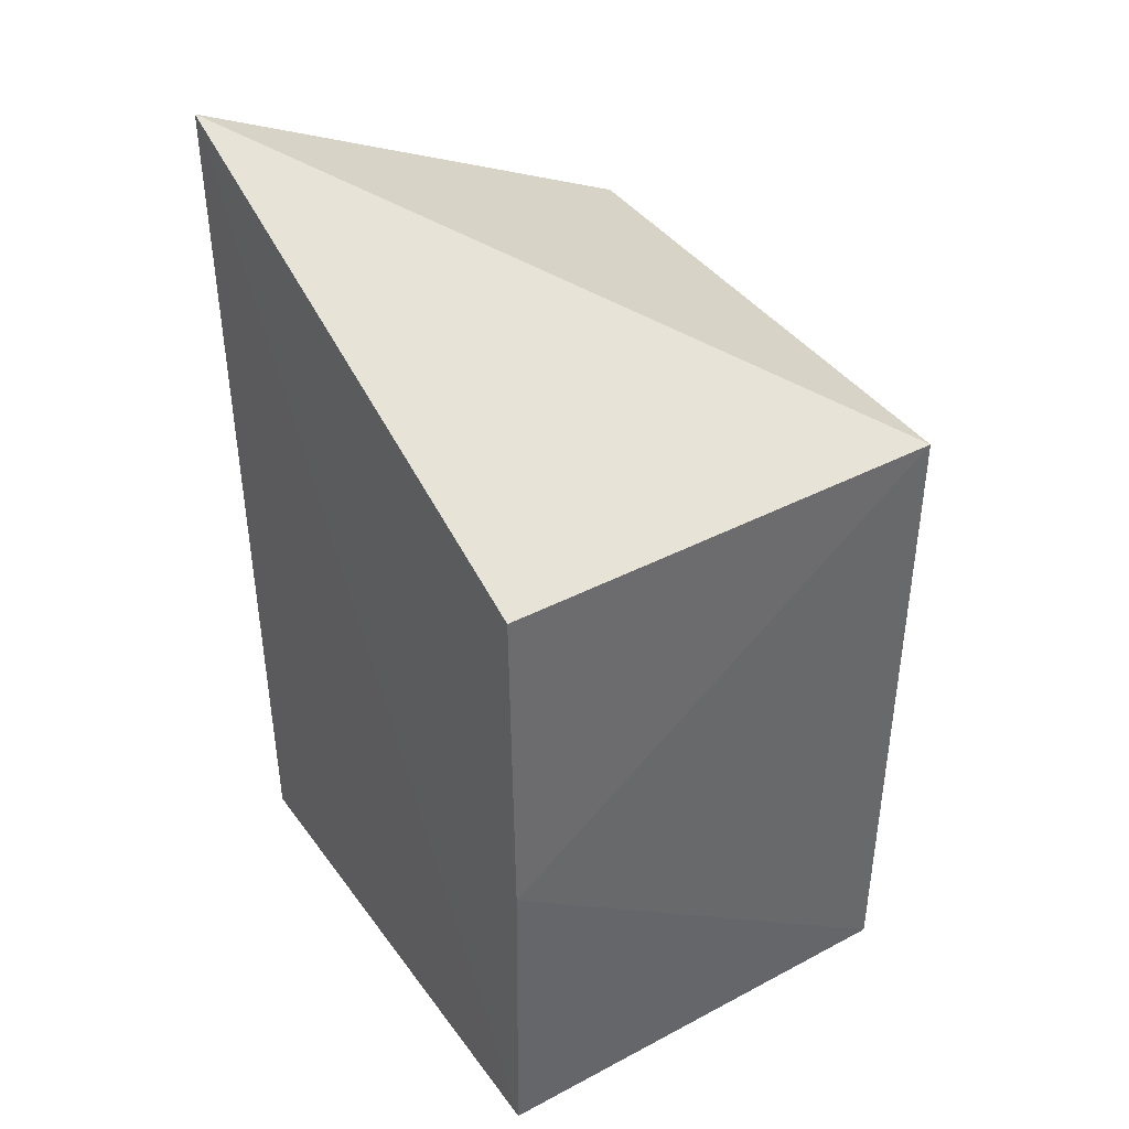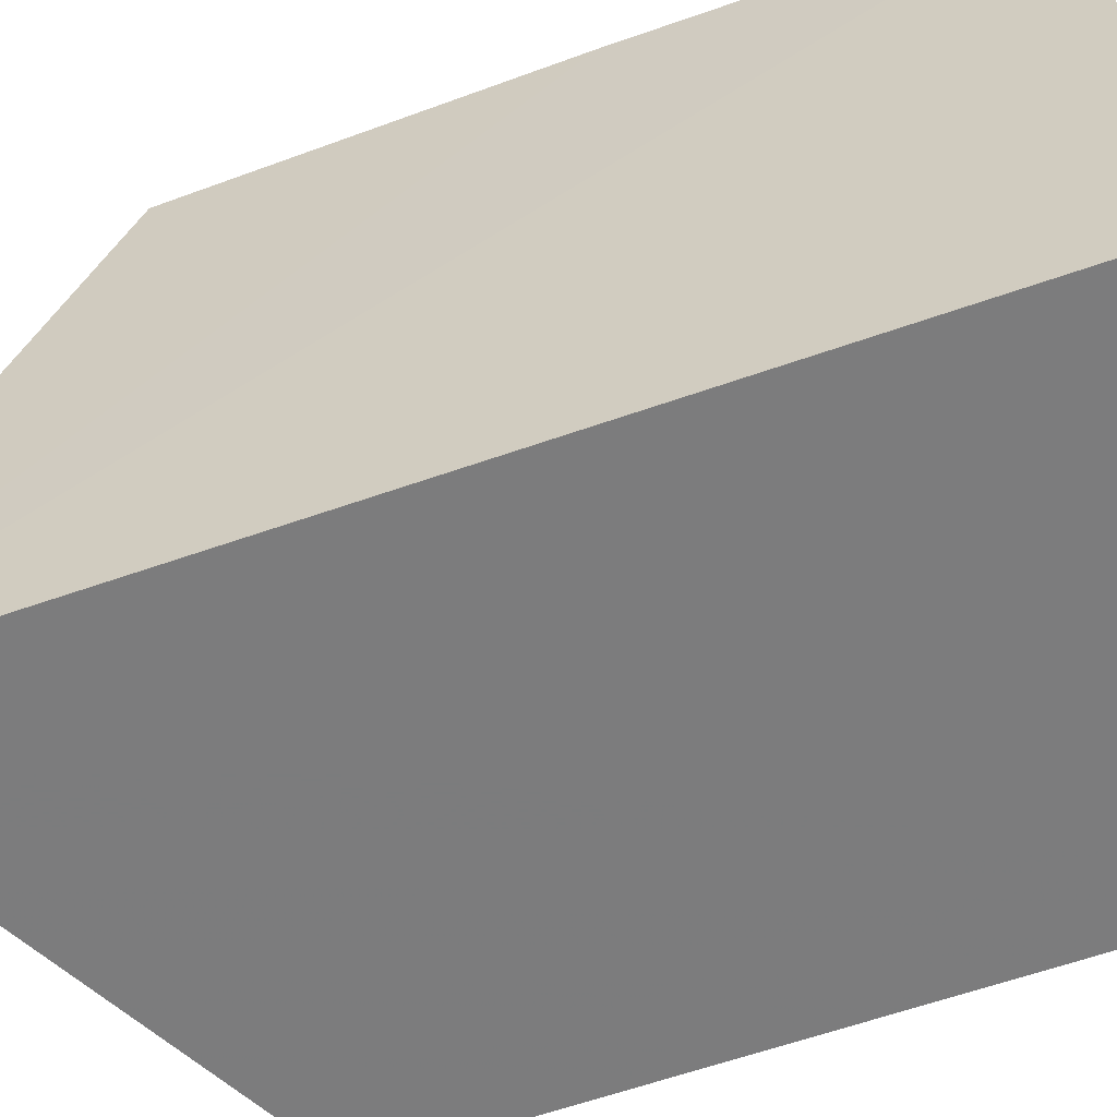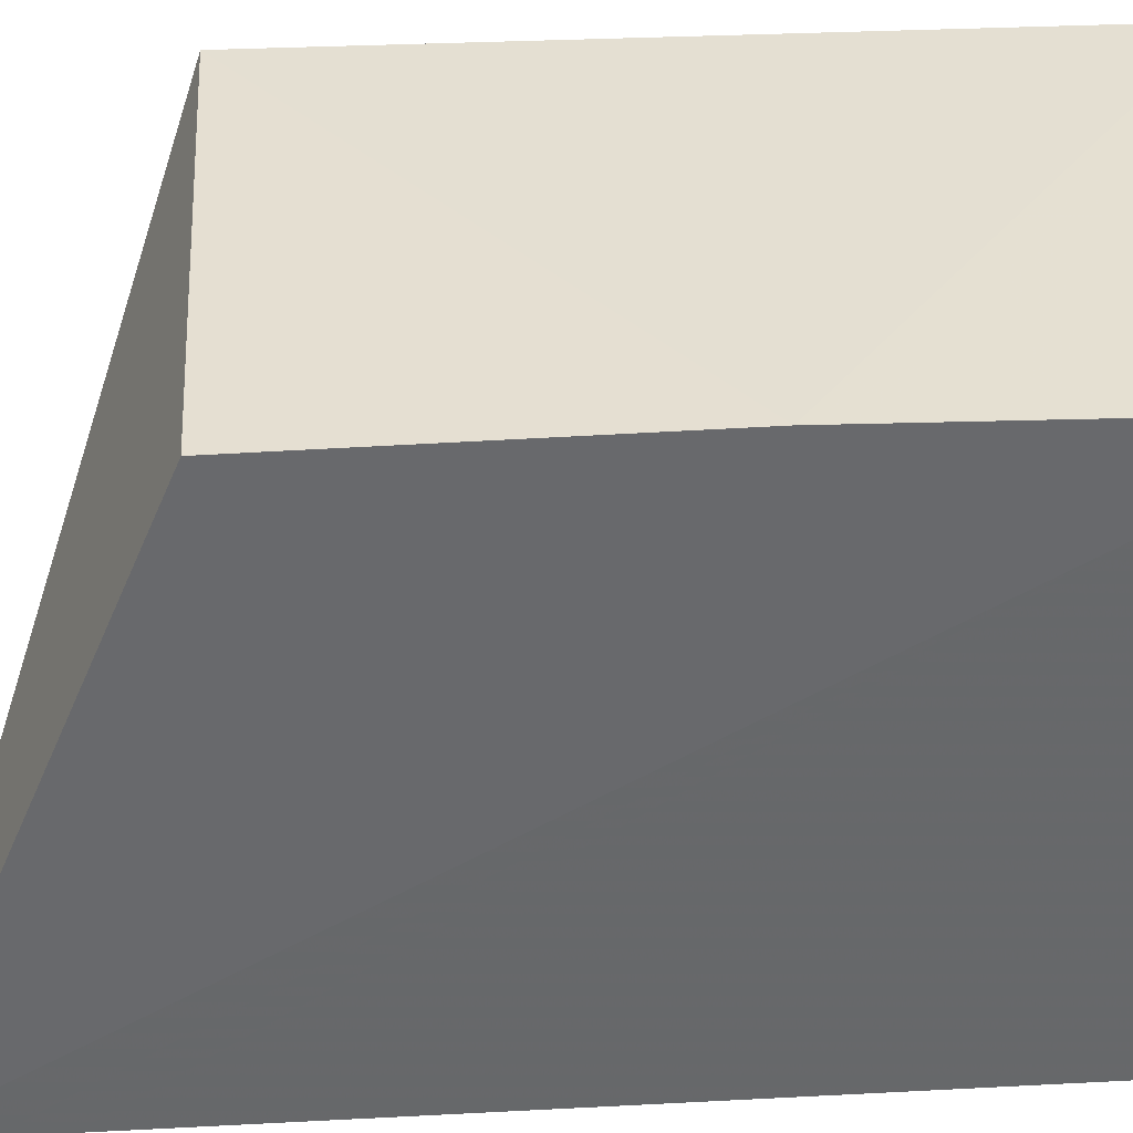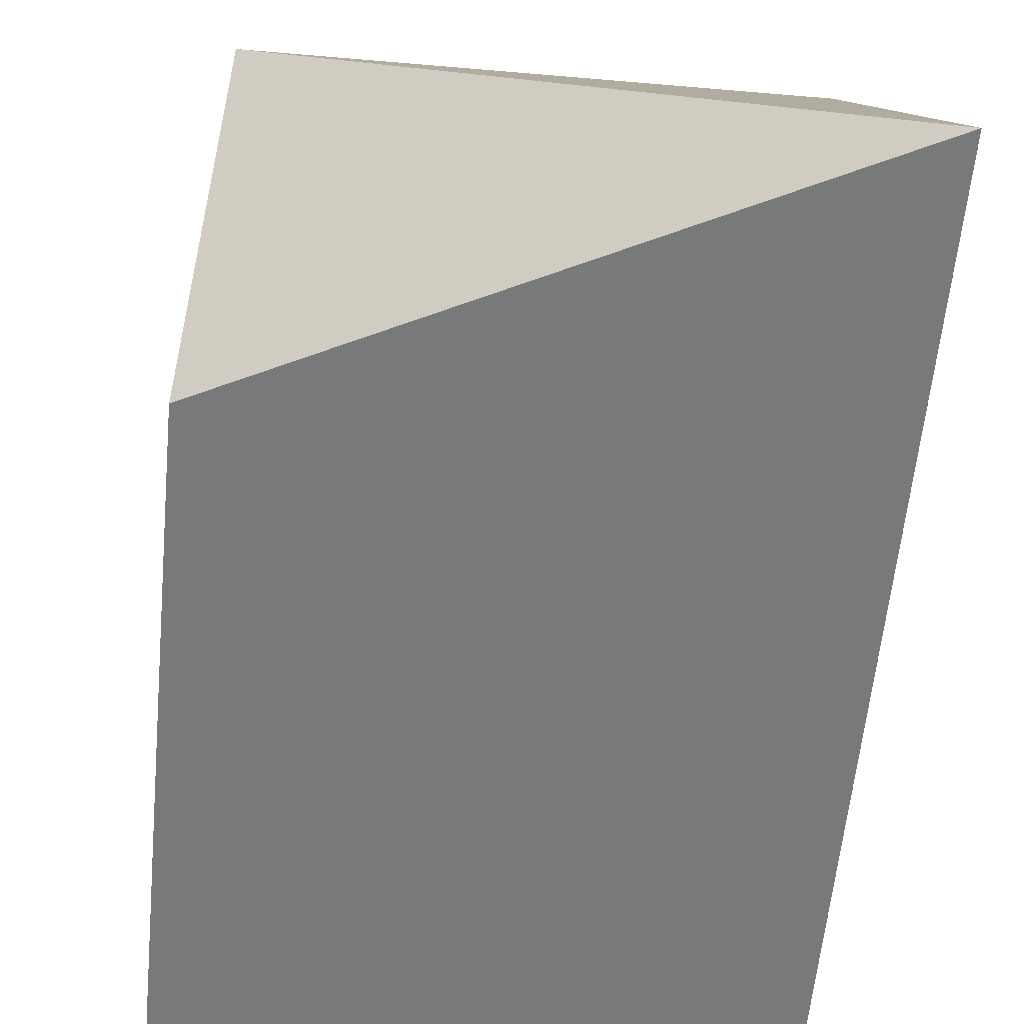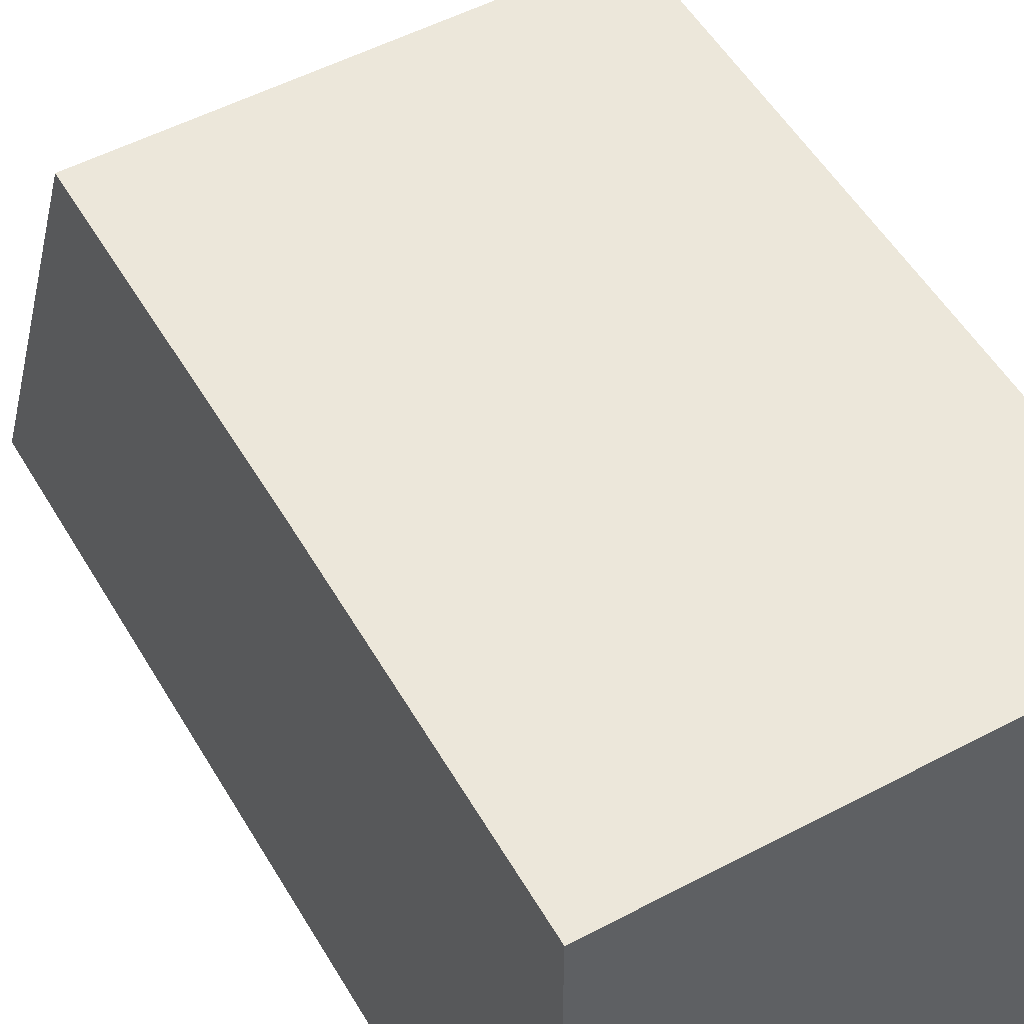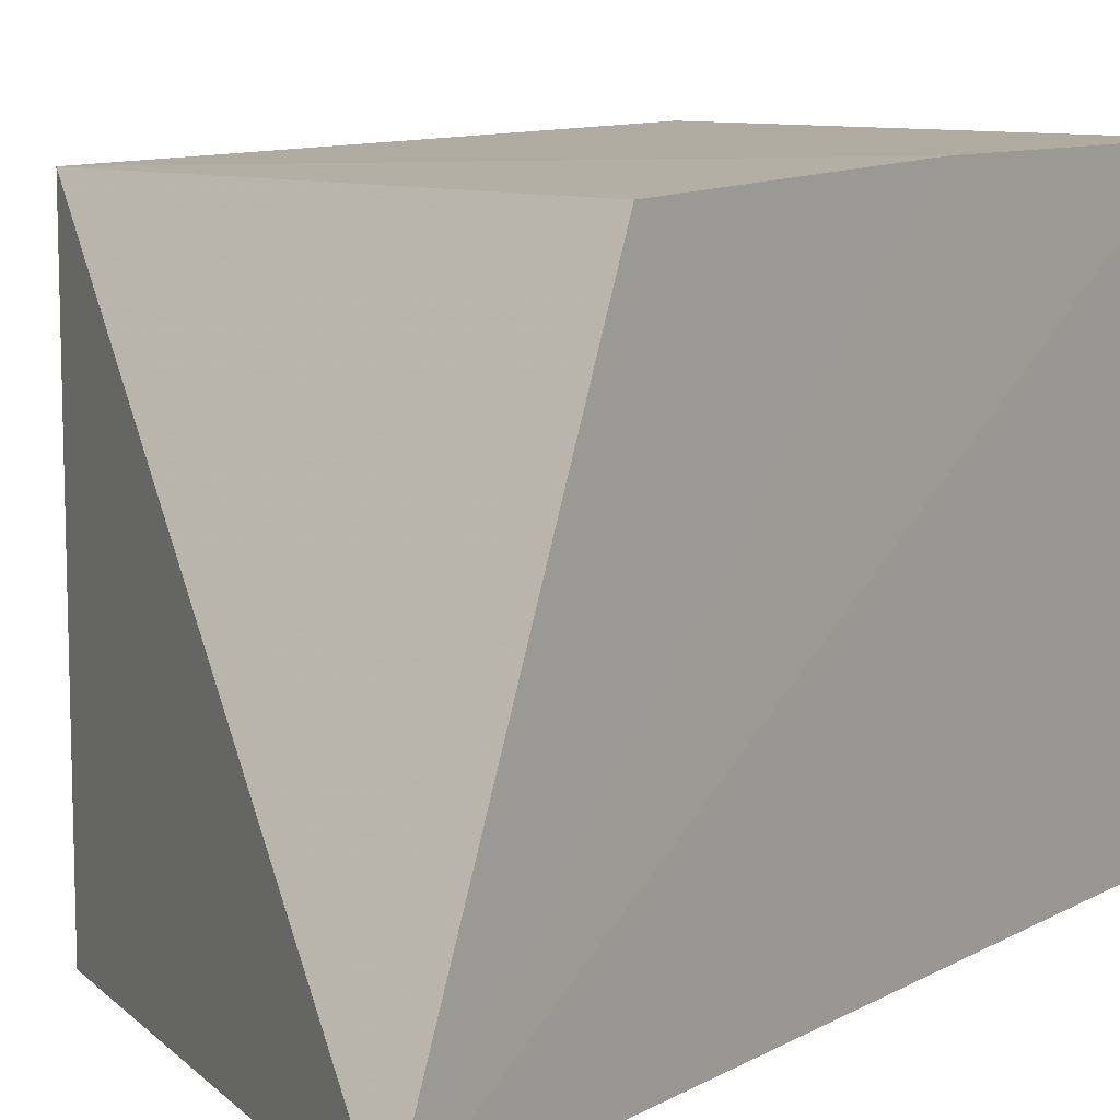
<metadata>
{"format":"obj","ext":"obj","renderer":"f3d","projection":"perspective","resolution":1024,"background":"white","views":[{"elev":40.4,"azim":-32.6,"up":"+Y"},{"elev":-58.8,"azim":-69.6,"up":"+Z"},{"elev":38.0,"azim":-93.5,"up":"+Z"},{"elev":-57.7,"azim":174.8,"up":"+Z"},{"elev":52.6,"azim":-29.7,"up":"+Z"},{"elev":10.7,"azim":-142.7,"up":"+Z"}]}
</metadata>
<code>
v -0.0954 0.04417 0.1289
v -0.09537 -0.02976 0.1286
v -0.09536 0.04429 0.0711
v -0.1453 0.06889 0.07103
v -0.1448 0.007247 0.1296
v -0.1448 -0.02987 0.0711
v -0.1448 0.04416 0.129
v -0.09536 -0.02987 0.0711
v -0.1448 -0.02979 0.129
f 1 2 3
f 1 3 4
f 5 2 1
f 7 5 1
f 7 1 4
f 7 4 5
f 8 3 2
f 8 6 4
f 8 4 3
f 9 5 4
f 9 4 6
f 9 2 5
f 9 8 2
f 9 6 8

</code>
